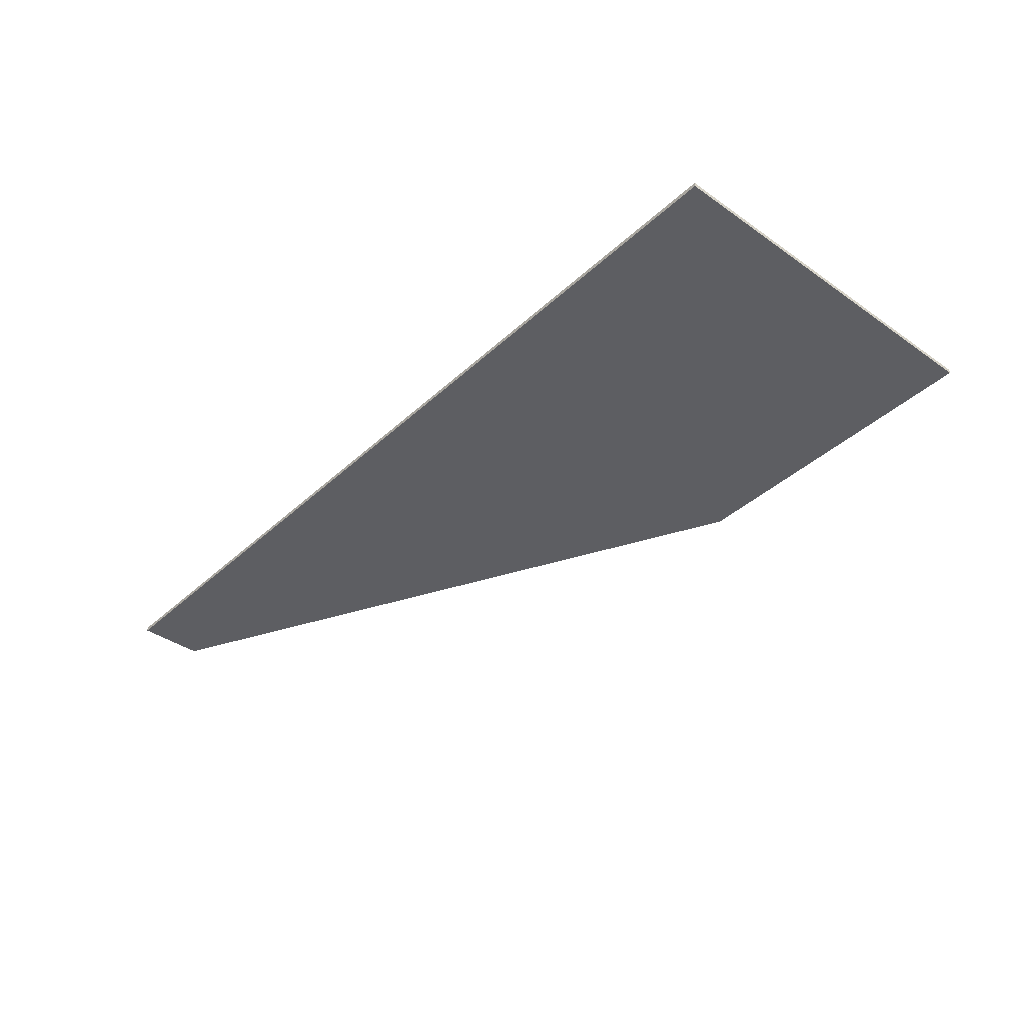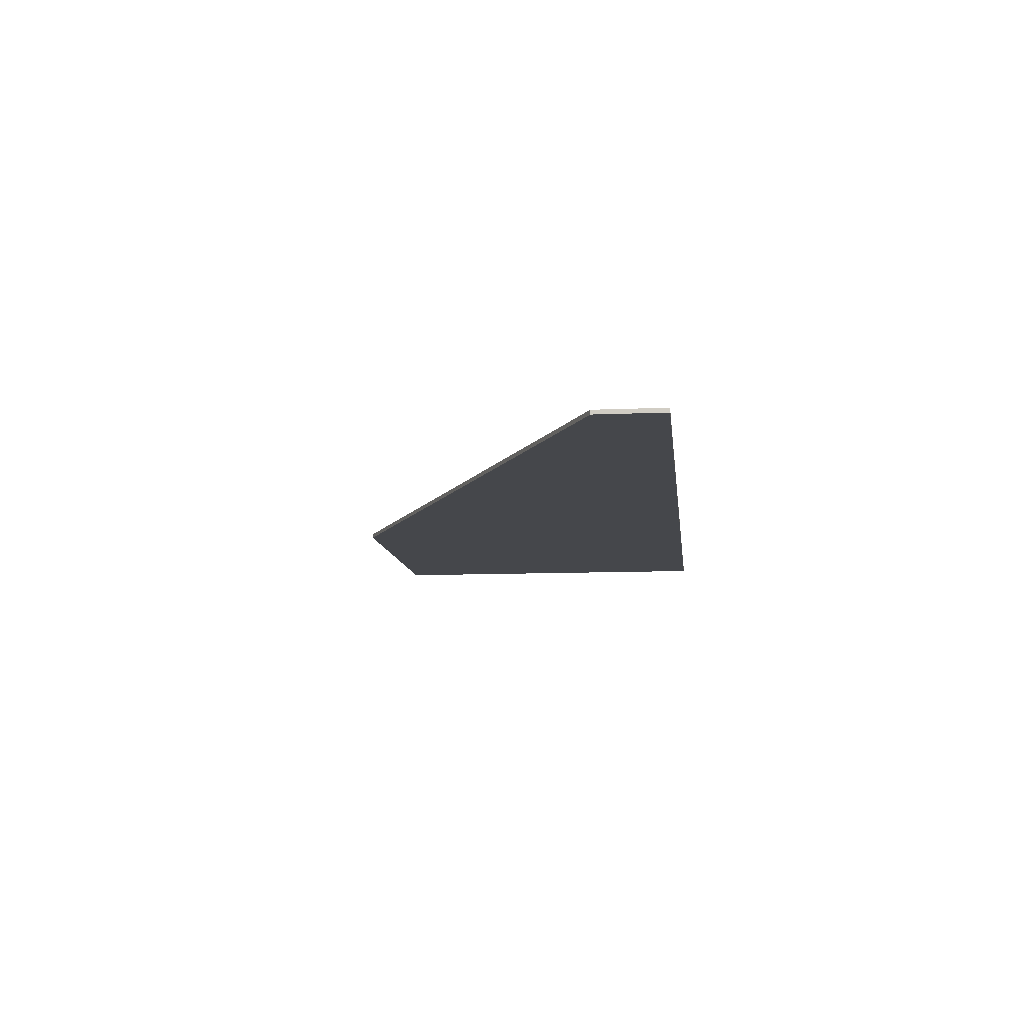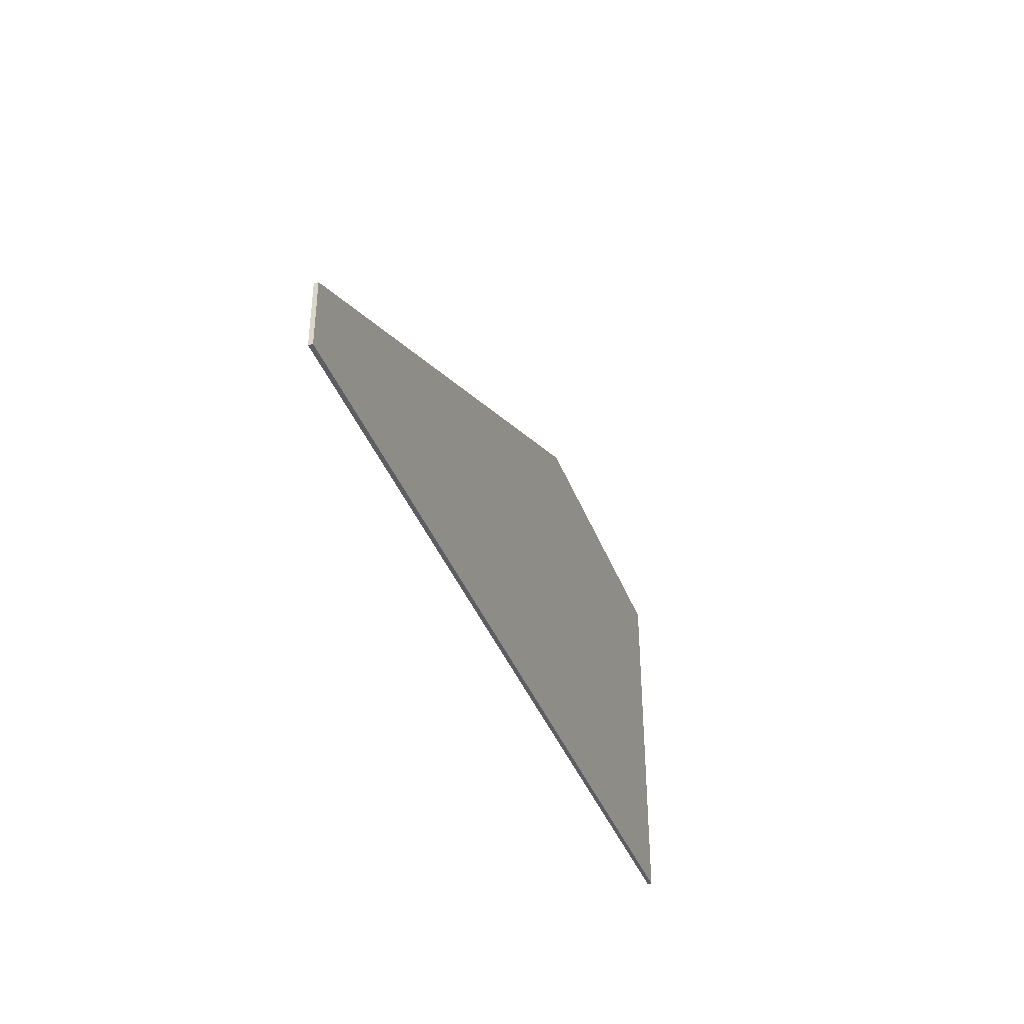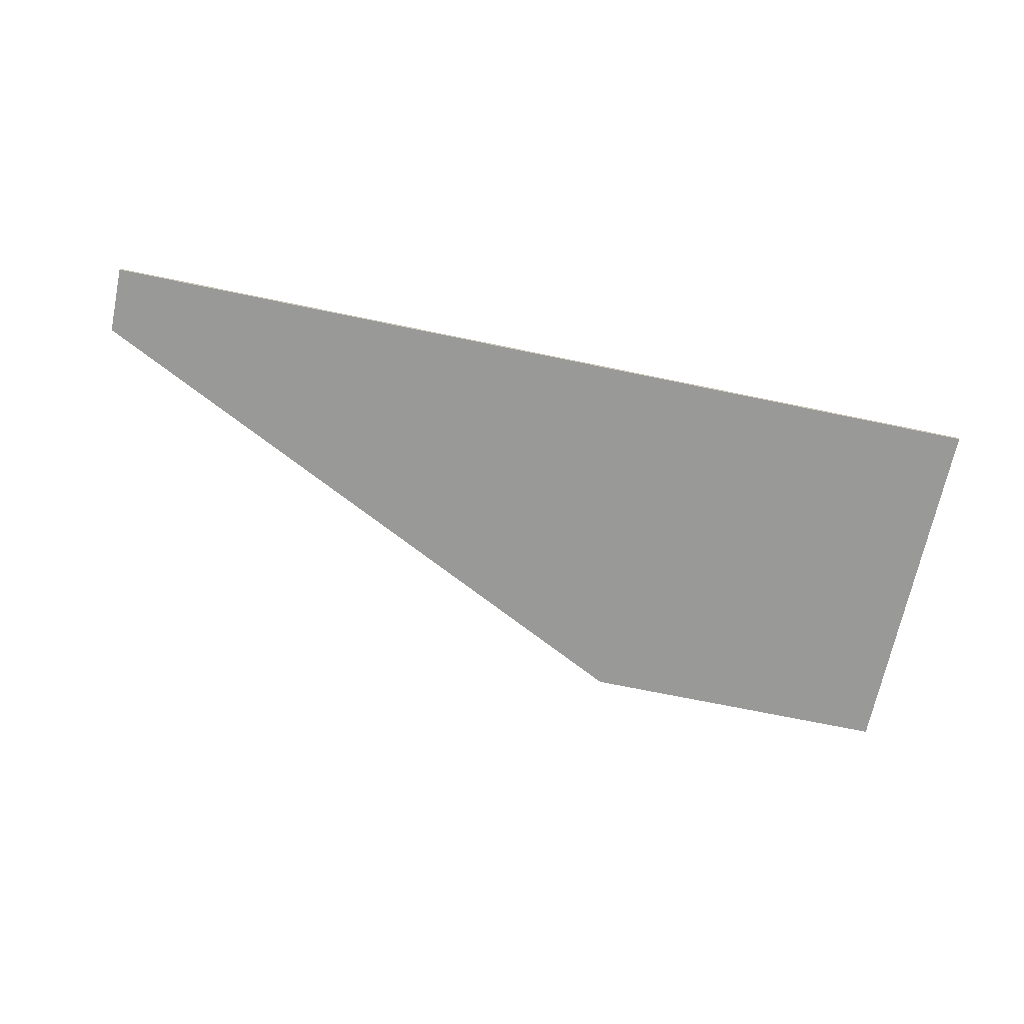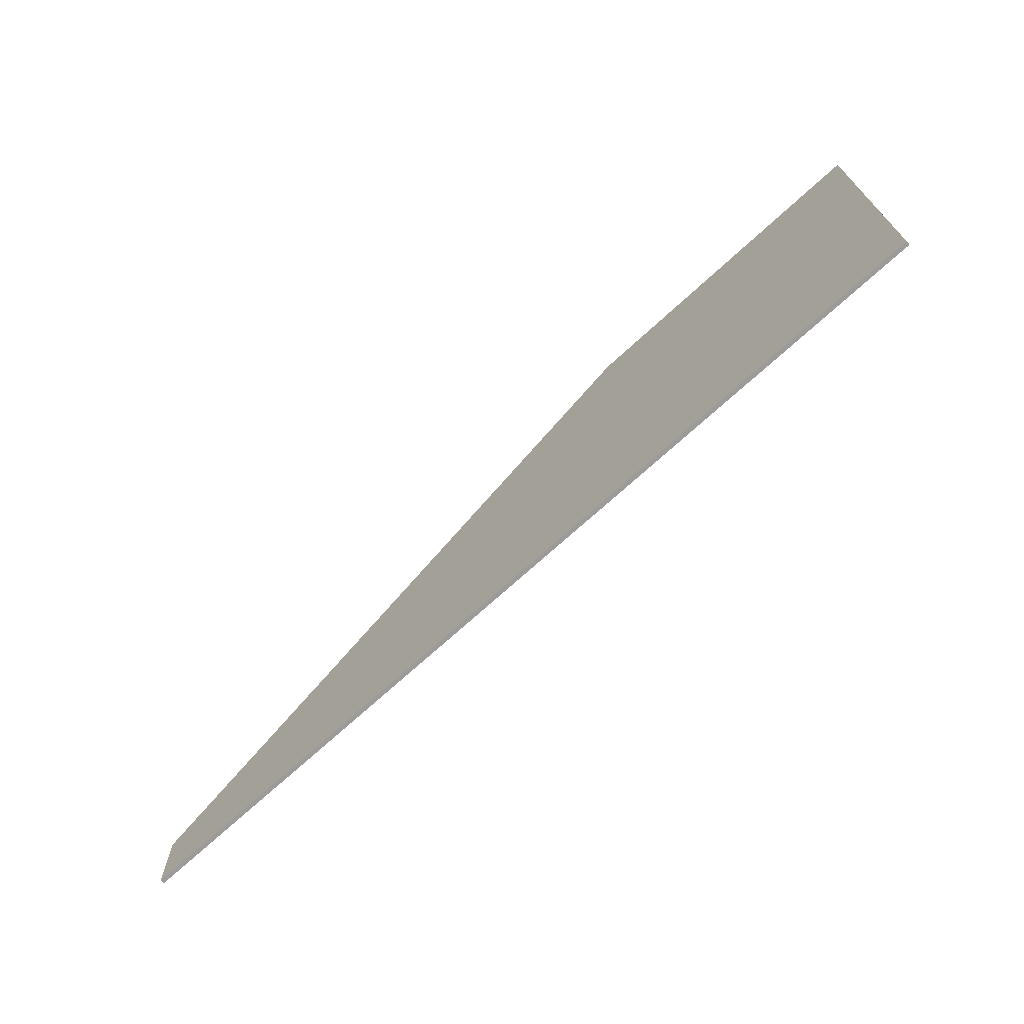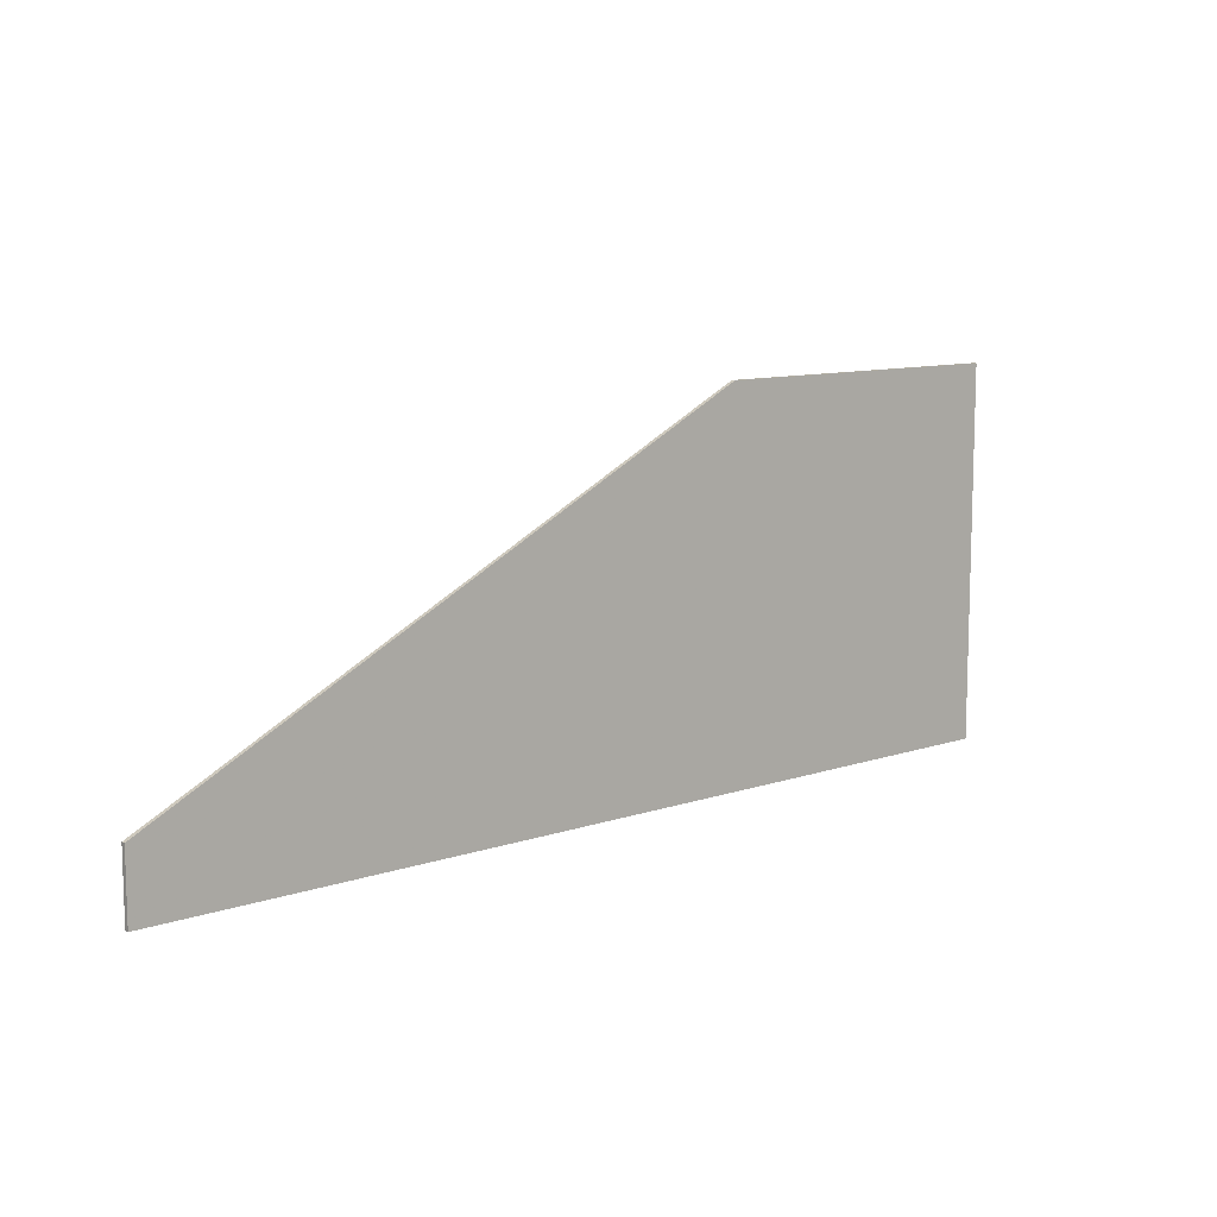
<metadata>
{"format":"obj","ext":"obj","renderer":"f3d","projection":"perspective","resolution":1024,"background":"white","views":[{"elev":-39.1,"azim":-131.2,"up":"+Y"},{"elev":-10.3,"azim":96.3,"up":"+Y"},{"elev":-38.7,"azim":109.5,"up":"+Z"},{"elev":-68.8,"azim":168.2,"up":"+Y"},{"elev":-69.7,"azim":-137.2,"up":"+Z"},{"elev":10.3,"azim":139.5,"up":"+Z"}]}
</metadata>
<code>
v 0.8032 -0.0125 0.3875
v 0.7592 -0.0125 0.3436
v 0.8032 -0.0125 0.2375
v 0.8032 -0.0125 0.3875
v 0.6532 -0.0125 0.3875
v 0.7592 -0.0125 0.3436
v 0.5 0 0.55
v 2.3 0 -0.35
v -0.45 0 0.55
v -0.45 0 -0.55
v -0.45 0 0.55
v 2.3 0 -0.35
v 2.3 0 -0.55
v 2.3 -0.0125 -0.55
v 2.3 0 -0.55
v 2.3 0 -0.35
v 2.3 -0.0125 -0.35
v 0.8032 -0.0125 -0.2394
v 2 -0.0125 -0.5011
v 2.25 -0.0125 -0.5011
v 0.8032 -0.0125 -0.1729
v 2.25 -0.0125 -0.5011
v 2 -0.0125 -0.5011
v 2.3 -0.0125 -0.55
v 2.25 -0.0125 -0.5011
v 2.3 -0.0125 -0.55
v 2.3 -0.0125 -0.35
v 0.8032 -0.0125 0.2375
v 0.8032 -0.0125 0.06305
v 2.25 -0.0125 -0.5011
v 2.3 -0.0125 -0.35
v 0.8032 -0.0125 0.2375
v 2.3 -0.0125 -0.35
v 0.8032 -0.0125 0.3875
v 0.5 -0.0125 0.55
v 0.8032 -0.0125 0.3875
v 2.3 -0.0125 -0.35
v 0.6532 -0.0125 0.3875
v 0.8032 -0.0125 0.3875
v 0.5 -0.0125 0.55
v -0.3 -0.0125 0.5107
v 0.0719 -0.0125 0.3875
v 0.6532 -0.0125 0.3875
v 0.5 -0.0125 0.55
v 0.01449 -0.0125 0.3761
v 0.0719 -0.0125 0.3875
v -0.3 -0.0125 0.5107
v -0.45 -0.0125 0.55
v -0.3 -0.0125 0.5107
v 0.5 -0.0125 0.55
v -0.45 -0.0125 -0.55
v -0.3 -0.0125 0.0875
v -0.3 -0.0125 0.5107
v -0.45 -0.0125 0.55
v 0.0719 -0.0125 -0.5125
v 0.01449 -0.0125 -0.5011
v -0.3 -0.0125 -0.5011
v -0.45 -0.0125 -0.55
v -0.07815 -0.0125 0.0305
v -0.3 -0.0125 0.0875
v -0.3 -0.0125 0.0125
v -0.07815 -0.0125 -0.04265
v -0.3 -0.0125 0.0125
v -0.3 -0.0125 0.0875
v -0.45 -0.0125 -0.55
v -0.3 -0.0125 0.0125
v -0.45 -0.0125 -0.55
v -0.3 -0.0125 -0.5011
v 2 -0.0125 -0.5011
v 0.7106 -0.0125 -0.5011
v 0.6532 -0.0125 -0.5125
v 2.3 -0.0125 -0.55
v 0.0719 -0.0125 -0.5125
v -0.45 -0.0125 -0.55
v 2.3 -0.0125 -0.55
v 0.6532 -0.0125 -0.5125
v -0.45 -0.0125 0.55
v 0.5 -0.0125 0.55
v 0.5 0 0.55
v -0.45 0 0.55
v -0.45 0 0.55
v -0.45 0 -0.55
v -0.45 -0.0125 -0.55
v -0.45 -0.0125 0.55
v 0.5 -0.0125 0.55
v 2.3 -0.0125 -0.35
v 2.3 0 -0.35
v 0.5 0 0.55
v 2.3 0 -0.55
v 2.3 -0.0125 -0.55
v -0.45 -0.0125 -0.55
v -0.45 0 -0.55
g mesh7422277
f 1 2 3
f 4 5 6
f 7 8 9
f 10 11 12
f 12 13 10
f 14 15 16
f 16 17 14
f 18 19 20
f 20 21 18
f 22 23 24
f 25 26 27
f 28 29 30
f 30 31 28
f 32 33 34
f 35 36 37
f 38 39 40
f 41 42 43
f 43 44 41
f 45 46 47
f 48 49 50
f 51 52 53
f 53 54 51
f 55 56 57
f 57 58 55
f 59 60 61
f 61 62 59
f 63 64 65
f 66 67 68
f 69 70 71
f 71 72 69
f 73 74 75
f 75 76 73
f 77 78 79
f 79 80 77
f 81 82 83
f 83 84 81
f 85 86 87
f 87 88 85
f 89 90 91
f 91 92 89

</code>
